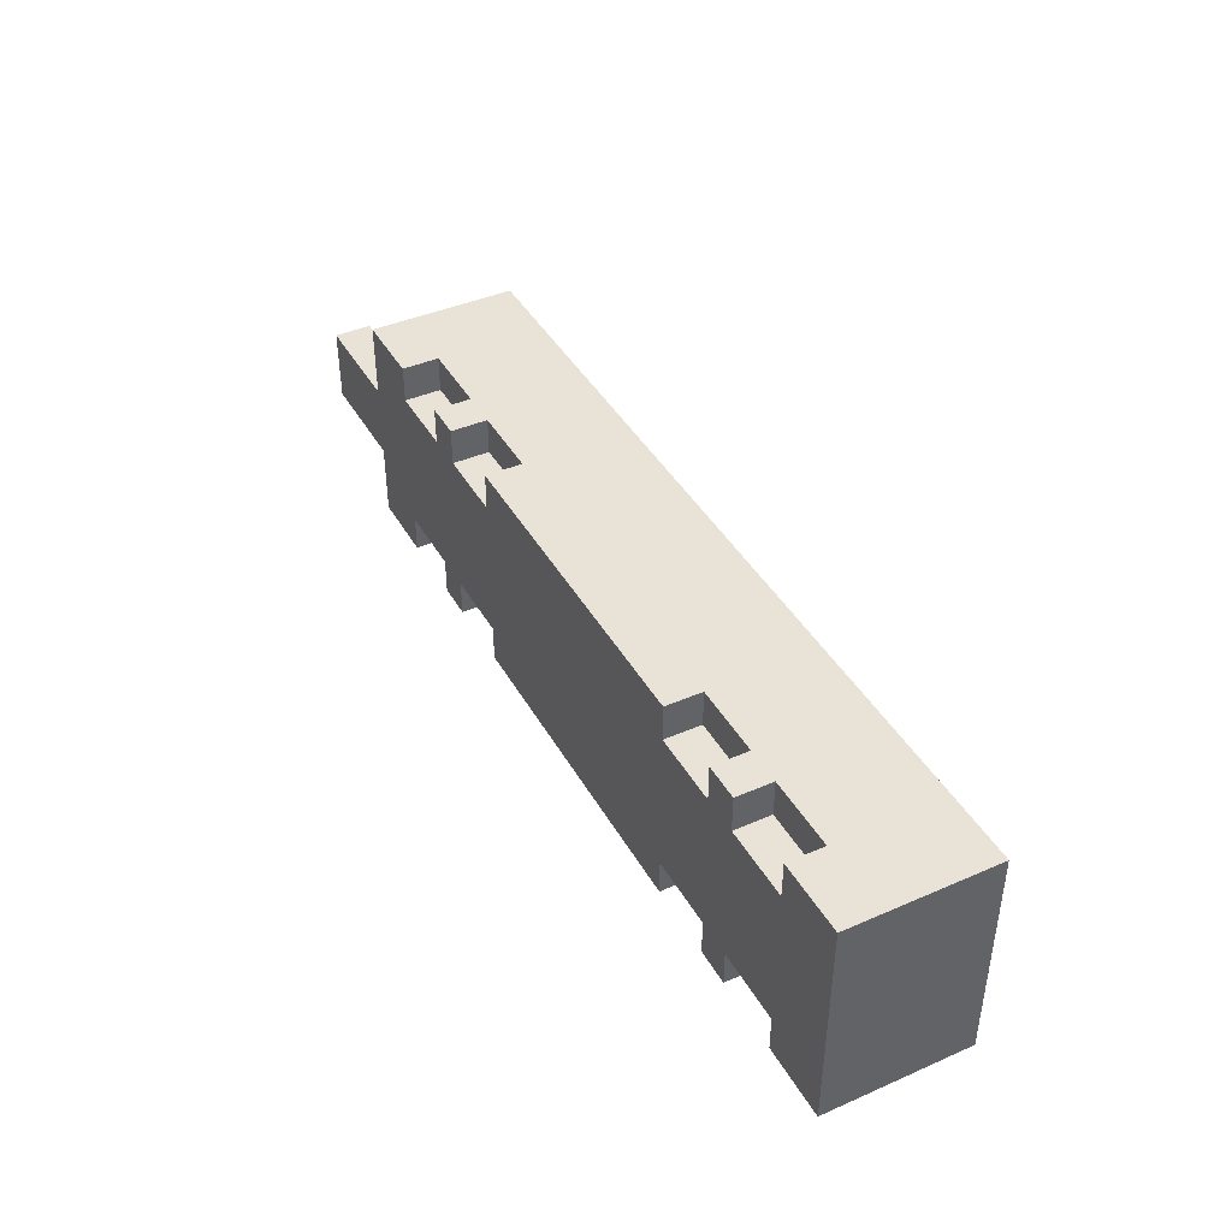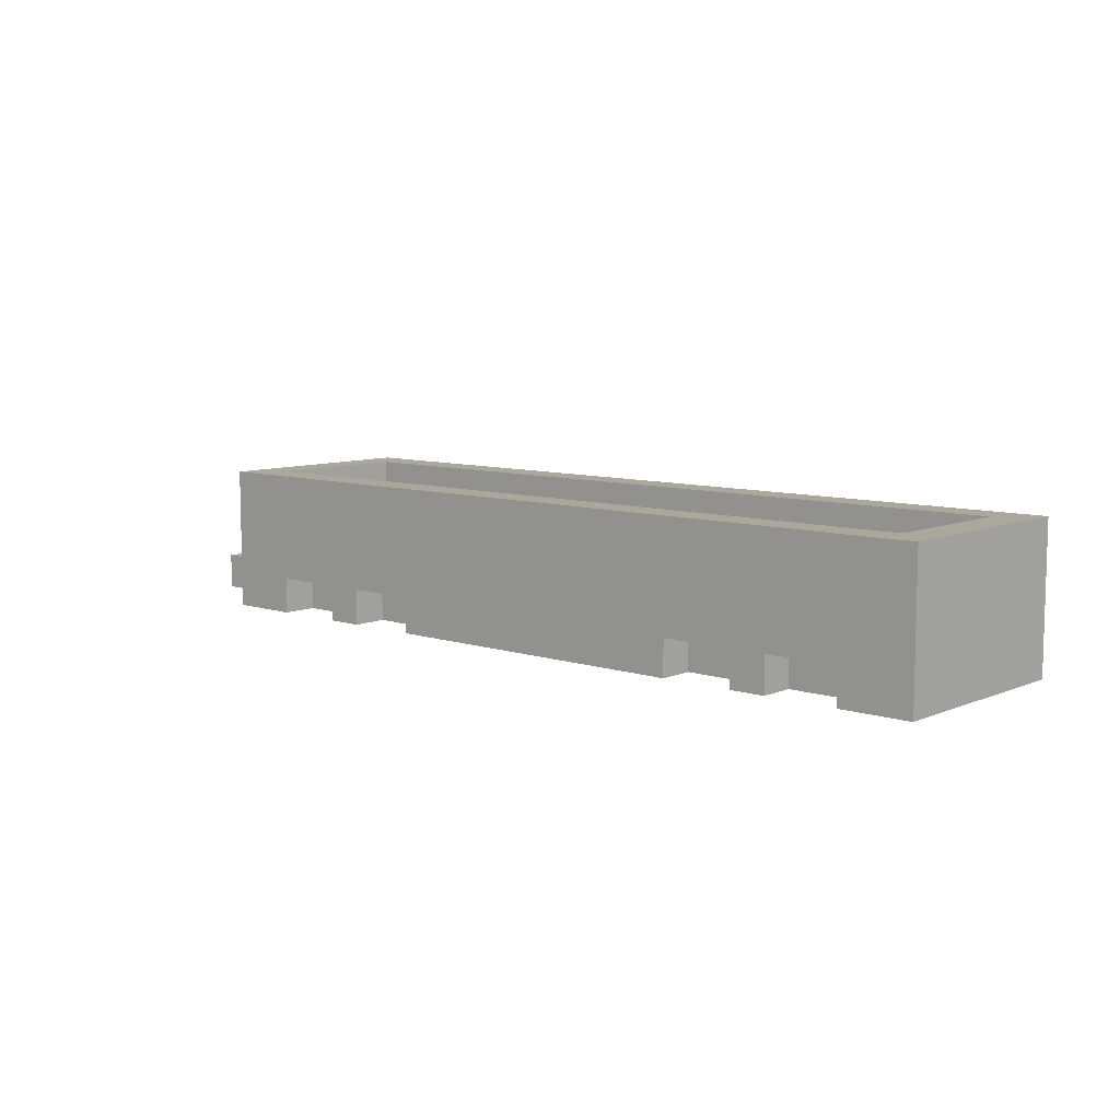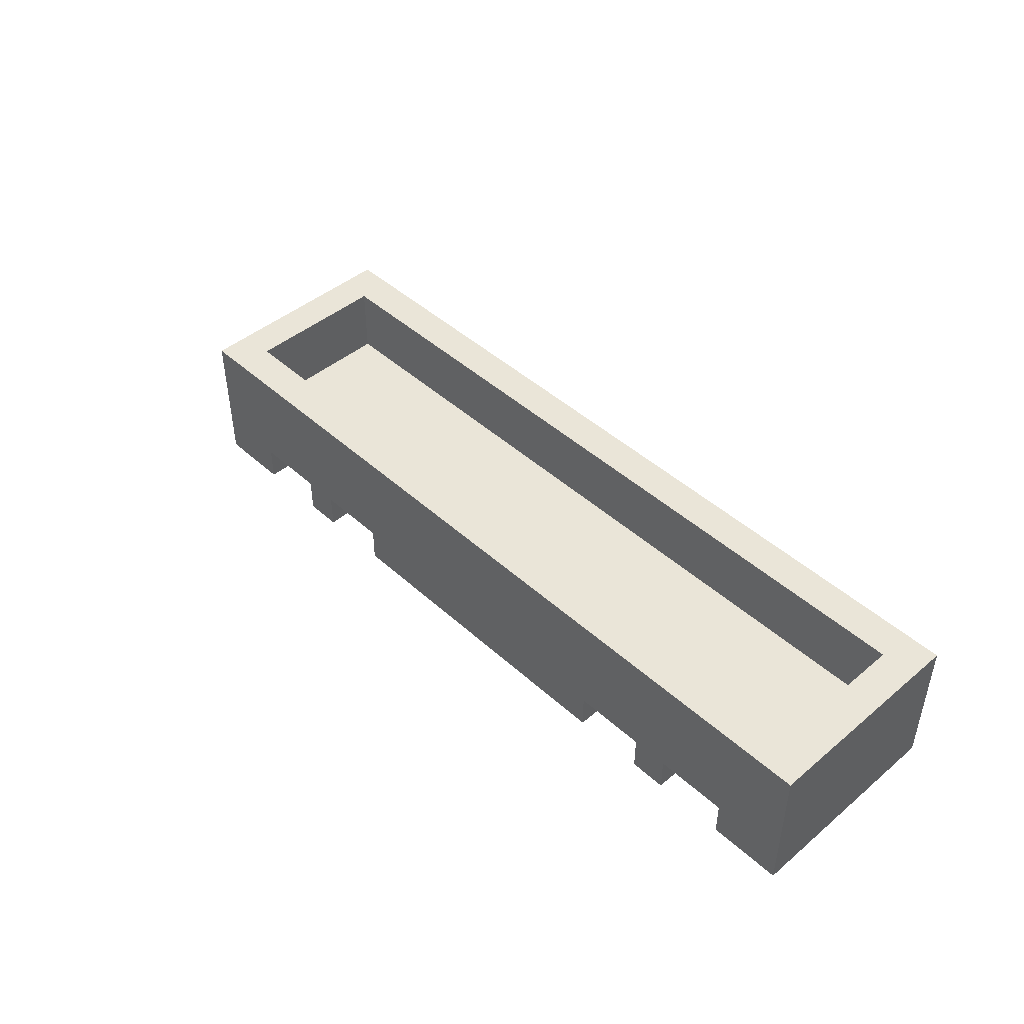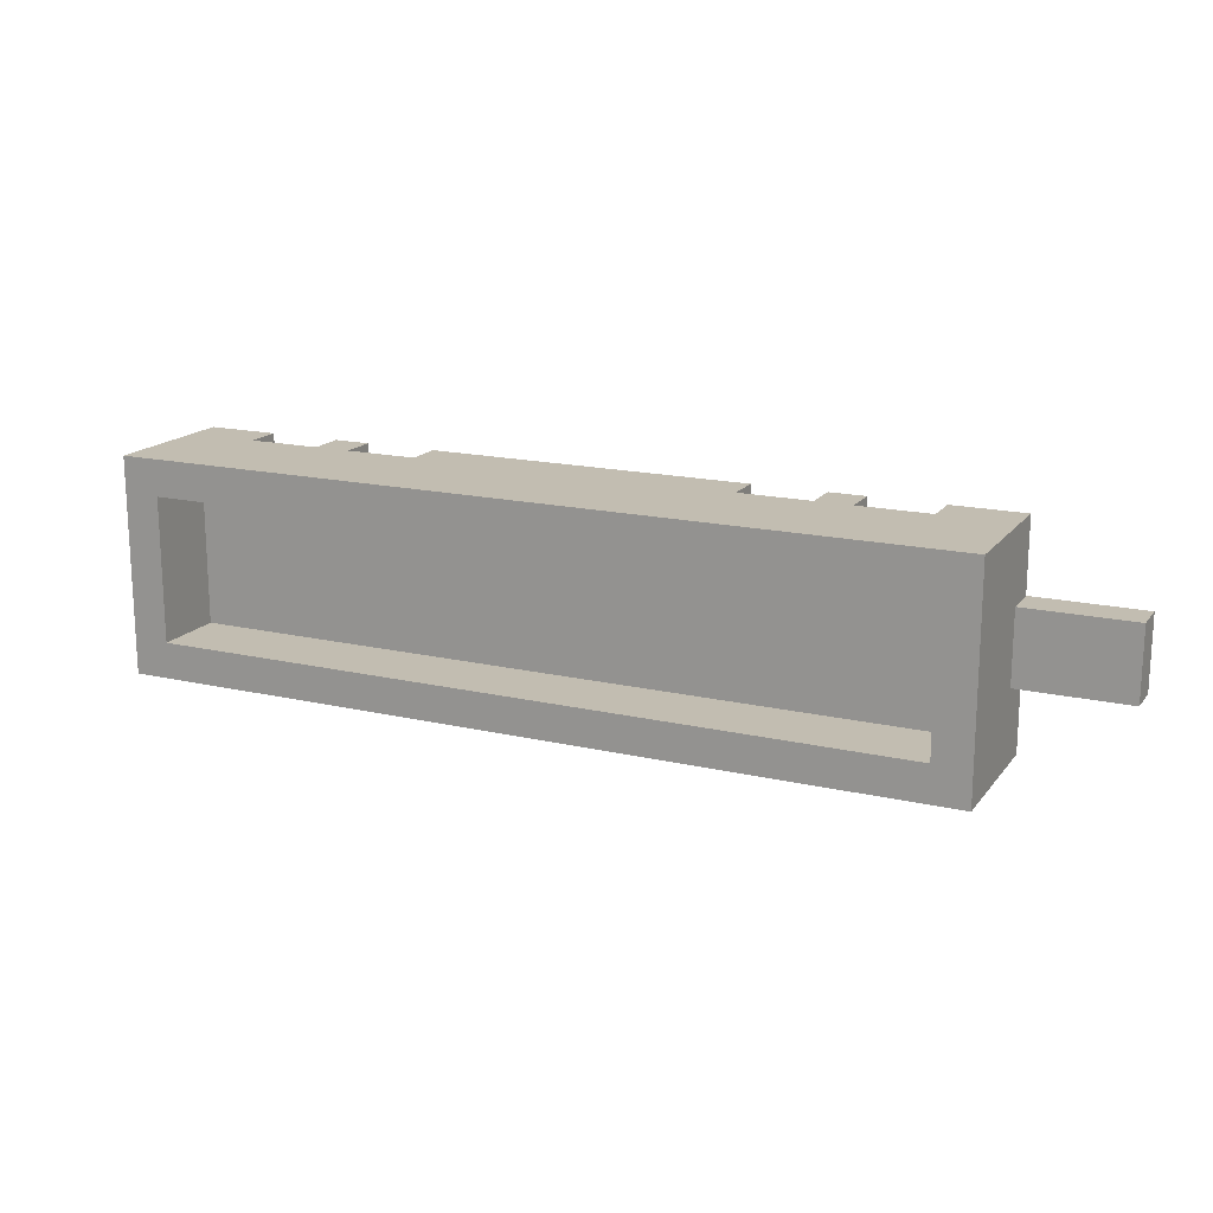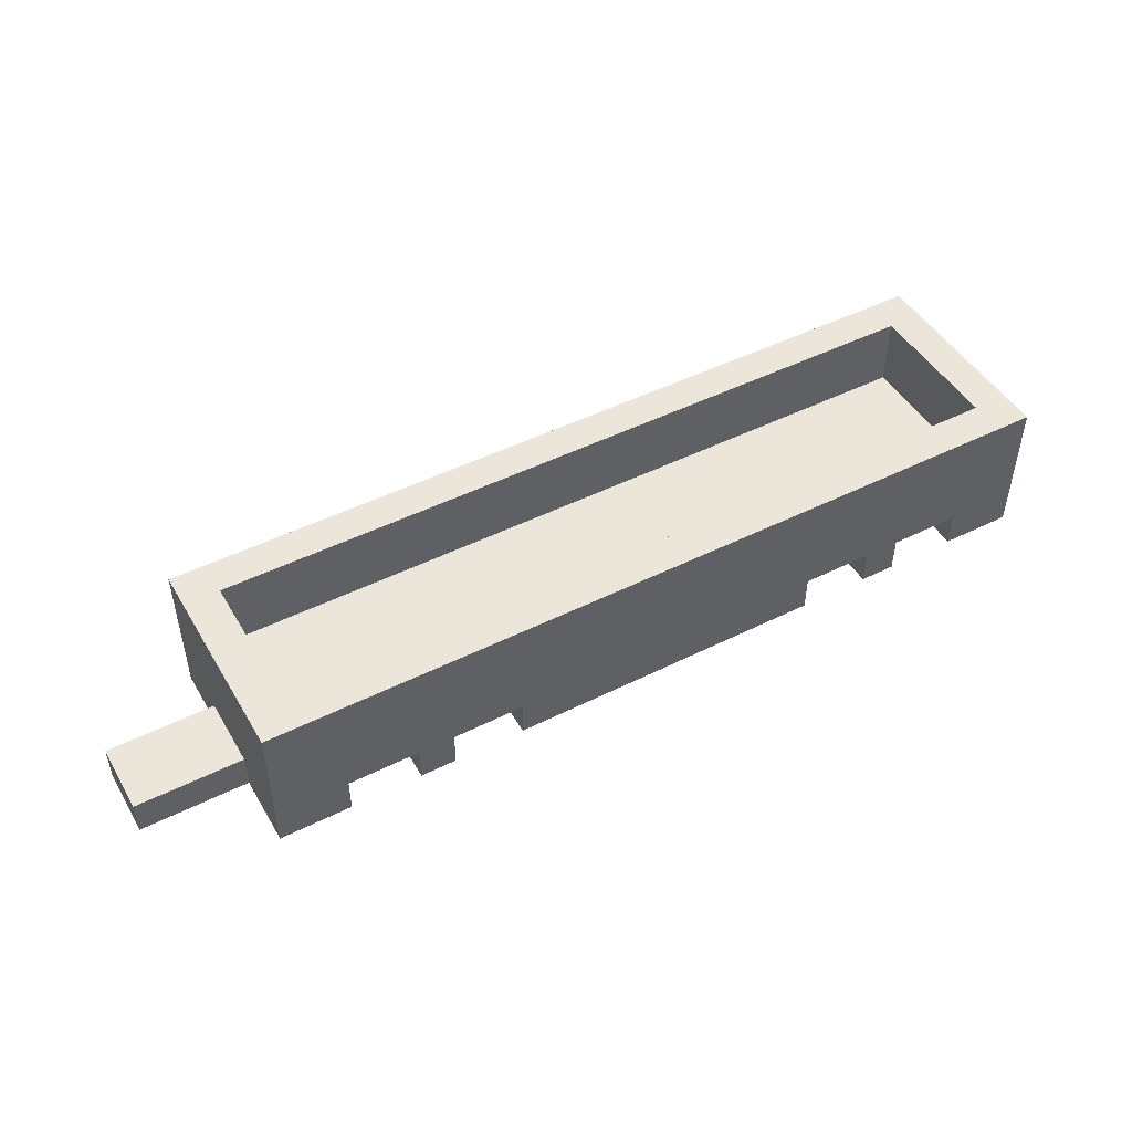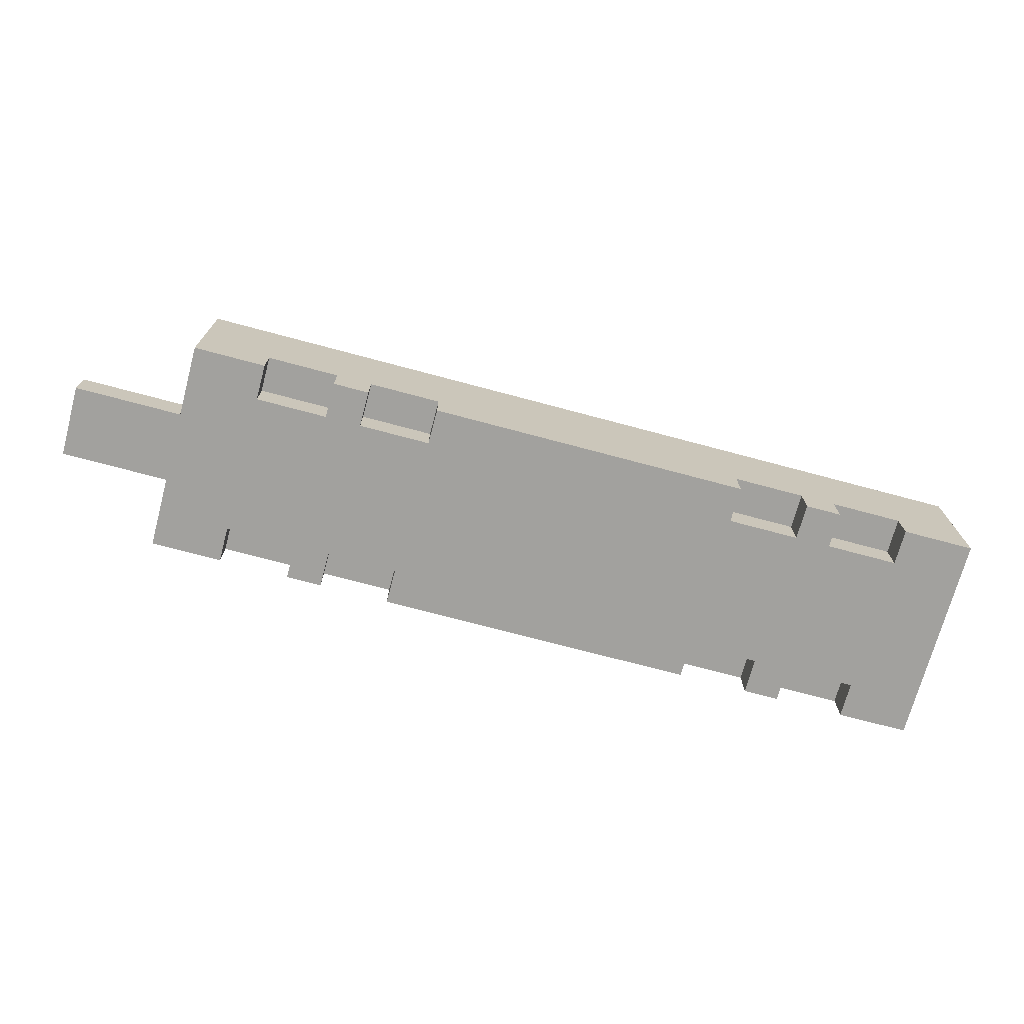
<metadata>
{"format":"obj","ext":"obj","renderer":"f3d","projection":"perspective","resolution":1024,"background":"white","views":[{"elev":41.9,"azim":62.4,"up":"+Z"},{"elev":8.4,"azim":41.4,"up":"+Y"},{"elev":45.3,"azim":46.1,"up":"+Y"},{"elev":16.8,"azim":-154.9,"up":"+Z"},{"elev":47.6,"azim":-29.4,"up":"+Y"},{"elev":-72.0,"azim":-15.0,"up":"+Y"}]}
</metadata>
<code>
o
v 1.3 0.1 -0.3
v 1.3 0.1 0.3
v 1.3 0.2 -0.3
v 1.3 0.2 0.3
v 1.3 0.5 -0.3
v 1.3 0.5 0.3
v 0.9 0.1 -0.3
v 0.9 0.1 -0.2
v 0.9 0.1 0.2
v 0.9 0.1 0.3
v 0.9 0.2 -0.3
v 0.9 0.2 -0.2
v 0.9 0.2 0.2
v 0.9 0.2 0.3
v 0.6 0.1 -0.3
v 0.6 0.1 -0.2
v 0.6 0.1 0.2
v 0.6 0.1 0.3
v 0.6 0.2 -0.3
v 0.6 0.2 -0.2
v 0.6 0.2 0.2
v 0.6 0.2 0.3
v -0.5 0.1 -0.3
v -0.5 0.1 -0.2
v -0.5 0.1 0.2
v -0.5 0.1 0.3
v -0.5 0.2 -0.3
v -0.5 0.2 -0.2
v -0.5 0.2 0.2
v -0.5 0.2 0.3
v -0.8 0.1 -0.3
v -0.8 0.1 -0.2
v -0.8 0.1 0.2
v -0.8 0.1 0.3
v -0.8 0.2 -0.3
v -0.8 0.2 -0.2
v -0.8 0.2 0.2
v -0.8 0.2 0.3
v -0.9 0.3 -0.2
v -0.9 0.3 0.2
v -0.9 0.5 -0.2
v -0.9 0.5 0.2
v 1.2 0.3 -0.2
v 1.2 0.3 0.2
v 1.2 0.5 -0.2
v 1.2 0.5 0.2
v 1.1 0.1 -0.3
v 1.1 0.1 -0.2
v 1.1 0.1 0.2
v 1.1 0.1 0.3
v 1.1 0.2 -0.3
v 1.1 0.2 -0.2
v 1.1 0.2 0.2
v 1.1 0.2 0.3
v 0.8 0.1 -0.3
v 0.8 0.1 -0.2
v 0.8 0.1 0.2
v 0.8 0.1 0.3
v 0.8 0.2 -0.3
v 0.8 0.2 -0.2
v 0.8 0.2 0.2
v 0.8 0.2 0.3
v -0.3 0.1 -0.3
v -0.3 0.1 -0.2
v -0.3 0.1 0.2
v -0.3 0.1 0.3
v -0.3 0.2 -0.3
v -0.3 0.2 -0.2
v -0.3 0.2 0.2
v -0.3 0.2 0.3
v -0.6 0.1 -0.3
v -0.6 0.1 -0.2
v -0.6 0.1 0.2
v -0.6 0.1 0.3
v -0.6 0.2 -0.3
v -0.6 0.2 -0.2
v -0.6 0.2 0.2
v -0.6 0.2 0.3
v -1 0.1 -0.3
v -1 0.1 -0.1
v -1 0.1 0.1
v -1 0.1 0.3
v -1 0.2 -0.3
v -1 0.2 -0.1
v -1 0.2 0.1
v -1 0.2 0.3
v -1 0.5 -0.3
v -1 0.5 0.3
v -1.3 0.1 -0.1
v -1.3 0.1 0.1
v -1.3 0.2 -0.1
v -1.3 0.2 0.1
v 1.3 0.1 -0.3
v 1.3 0.2 -0.3
v 1.3 0.5 -0.3
v 1.1 0.1 -0.3
v 1.1 0.2 -0.3
v 0.9 0.1 -0.3
v 0.9 0.2 -0.3
v 0.8 0.1 -0.3
v 0.8 0.2 -0.3
v 0.6 0.1 -0.3
v 0.6 0.2 -0.3
v -0.3 0.1 -0.3
v -0.3 0.2 -0.3
v -0.5 0.1 -0.3
v -0.5 0.2 -0.3
v -0.6 0.1 -0.3
v -0.6 0.2 -0.3
v -0.8 0.1 -0.3
v -0.8 0.2 -0.3
v -1 0.1 -0.3
v -1 0.2 -0.3
v -1 0.5 -0.3
v 1.1 0.1 -0.2
v 1.1 0.2 -0.2
v 0.9 0.1 -0.2
v 0.9 0.2 -0.2
v 0.8 0.1 -0.2
v 0.8 0.2 -0.2
v 0.6 0.1 -0.2
v 0.6 0.2 -0.2
v -0.3 0.1 -0.2
v -0.3 0.2 -0.2
v -0.5 0.1 -0.2
v -0.5 0.2 -0.2
v -0.6 0.1 -0.2
v -0.6 0.2 -0.2
v -0.8 0.1 -0.2
v -0.8 0.2 -0.2
v -1 0.1 -0.1
v -1 0.2 -0.1
v -1.3 0.1 -0.1
v -1.3 0.2 -0.1
v 1.2 0.3 0.2
v 1.2 0.5 0.2
v -0.9 0.3 0.2
v -0.9 0.5 0.2
v 1.2 0.3 -0.2
v 1.2 0.5 -0.2
v -0.9 0.3 -0.2
v -0.9 0.5 -0.2
v -1 0.1 0.1
v -1 0.2 0.1
v -1.3 0.1 0.1
v -1.3 0.2 0.1
v 1.1 0.1 0.2
v 1.1 0.2 0.2
v 0.9 0.1 0.2
v 0.9 0.2 0.2
v 0.8 0.1 0.2
v 0.8 0.2 0.2
v 0.6 0.1 0.2
v 0.6 0.2 0.2
v -0.3 0.1 0.2
v -0.3 0.2 0.2
v -0.5 0.1 0.2
v -0.5 0.2 0.2
v -0.6 0.1 0.2
v -0.6 0.2 0.2
v -0.8 0.1 0.2
v -0.8 0.2 0.2
v 1.3 0.1 0.3
v 1.3 0.2 0.3
v 1.3 0.5 0.3
v 1.1 0.1 0.3
v 1.1 0.2 0.3
v 0.9 0.1 0.3
v 0.9 0.2 0.3
v 0.8 0.1 0.3
v 0.8 0.2 0.3
v 0.6 0.1 0.3
v 0.6 0.2 0.3
v -0.3 0.1 0.3
v -0.3 0.2 0.3
v -0.5 0.1 0.3
v -0.5 0.2 0.3
v -0.6 0.1 0.3
v -0.6 0.2 0.3
v -0.8 0.1 0.3
v -0.8 0.2 0.3
v -1 0.1 0.3
v -1 0.2 0.3
v -1 0.5 0.3
v 1.3 0.1 -0.3
v 1.1 0.1 -0.3
v 0.9 0.1 -0.3
v 0.8 0.1 -0.3
v 0.6 0.1 -0.3
v -0.3 0.1 -0.3
v -0.5 0.1 -0.3
v -0.6 0.1 -0.3
v -0.8 0.1 -0.3
v -1 0.1 -0.3
v 1.1 0.1 -0.2
v 0.9 0.1 -0.2
v 0.8 0.1 -0.2
v 0.6 0.1 -0.2
v -0.3 0.1 -0.2
v -0.5 0.1 -0.2
v -0.6 0.1 -0.2
v -0.8 0.1 -0.2
v -1 0.1 -0.1
v -1.3 0.1 -0.1
v -1 0.1 0.1
v -1.3 0.1 0.1
v 1.1 0.1 0.2
v 0.9 0.1 0.2
v 0.8 0.1 0.2
v 0.6 0.1 0.2
v -0.3 0.1 0.2
v -0.5 0.1 0.2
v -0.6 0.1 0.2
v -0.8 0.1 0.2
v 1.3 0.1 0.3
v 1.1 0.1 0.3
v 0.9 0.1 0.3
v 0.8 0.1 0.3
v 0.6 0.1 0.3
v -0.3 0.1 0.3
v -0.5 0.1 0.3
v -0.6 0.1 0.3
v -0.8 0.1 0.3
v -1 0.1 0.3
v 1.1 0.2 -0.3
v 0.9 0.2 -0.3
v 0.8 0.2 -0.3
v 0.6 0.2 -0.3
v -0.3 0.2 -0.3
v -0.5 0.2 -0.3
v -0.6 0.2 -0.3
v -0.8 0.2 -0.3
v 1.1 0.2 -0.2
v 0.9 0.2 -0.2
v 0.8 0.2 -0.2
v 0.6 0.2 -0.2
v -0.3 0.2 -0.2
v -0.5 0.2 -0.2
v -0.6 0.2 -0.2
v -0.8 0.2 -0.2
v 1.1 0.2 0.2
v 0.9 0.2 0.2
v 0.8 0.2 0.2
v 0.6 0.2 0.2
v -0.3 0.2 0.2
v -0.5 0.2 0.2
v -0.6 0.2 0.2
v -0.8 0.2 0.2
v 1.1 0.2 0.3
v 0.9 0.2 0.3
v 0.8 0.2 0.3
v 0.6 0.2 0.3
v -0.3 0.2 0.3
v -0.5 0.2 0.3
v -0.6 0.2 0.3
v -0.8 0.2 0.3
v -1 0.2 -0.1
v -1.3 0.2 -0.1
v -1 0.2 0.1
v -1.3 0.2 0.1
v 1.2 0.3 -0.2
v -0.9 0.3 -0.2
v 1.2 0.3 0.2
v -0.9 0.3 0.2
v 1.3 0.5 -0.3
v -1 0.5 -0.3
v 1.2 0.5 -0.2
v -0.9 0.5 -0.2
v 1.2 0.5 0.2
v -0.9 0.5 0.2
v 1.3 0.5 0.3
v -1 0.5 0.3
f 3 2 1
f 4 2 3
f 5 4 3
f 6 4 5
f 11 8 7
f 12 8 11
f 13 10 9
f 14 10 13
f 19 16 15
f 20 16 19
f 21 18 17
f 22 18 21
f 27 24 23
f 28 24 27
f 29 26 25
f 30 26 29
f 35 32 31
f 36 32 35
f 37 34 33
f 38 34 37
f 41 40 39
f 42 40 41
f 43 44 45
f 45 44 46
f 47 48 51
f 51 48 52
f 49 50 53
f 53 50 54
f 55 56 59
f 59 56 60
f 57 58 61
f 61 58 62
f 63 64 67
f 67 64 68
f 65 66 69
f 69 66 70
f 71 72 75
f 75 72 76
f 73 74 77
f 77 74 78
f 79 80 83
f 83 80 84
f 81 82 85
f 85 82 86
f 83 84 87
f 84 85 87
f 85 86 87
f 87 86 88
f 89 90 91
f 91 90 92
f 96 94 93
f 97 95 94
f 97 94 96
f 99 95 97
f 100 99 98
f 101 95 99
f 101 99 100
f 103 95 101
f 104 103 102
f 105 95 103
f 105 103 104
f 107 95 105
f 108 107 106
f 109 95 107
f 109 107 108
f 111 95 109
f 112 111 110
f 113 95 111
f 113 111 112
f 114 95 113
f 117 116 115
f 118 116 117
f 121 120 119
f 122 120 121
f 125 124 123
f 126 124 125
f 129 128 127
f 130 128 129
f 133 132 131
f 134 132 133
f 137 136 135
f 138 136 137
f 139 140 141
f 141 140 142
f 143 144 145
f 145 144 146
f 147 148 149
f 149 148 150
f 151 152 153
f 153 152 154
f 155 156 157
f 157 156 158
f 159 160 161
f 161 160 162
f 163 164 166
f 164 165 167
f 166 164 167
f 167 165 169
f 168 169 170
f 169 165 171
f 170 169 171
f 171 165 173
f 172 173 174
f 173 165 175
f 174 173 175
f 175 165 177
f 176 177 178
f 177 165 179
f 178 177 179
f 179 165 181
f 180 181 182
f 181 165 183
f 182 181 183
f 183 165 184
f 195 186 185
f 196 188 187
f 197 188 196
f 198 190 189
f 199 190 198
f 200 192 191
f 201 192 200
f 202 194 193
f 203 201 200
f 203 202 201
f 203 194 202
f 203 197 196
f 203 200 199
f 203 199 198
f 203 198 197
f 203 196 195
f 205 203 195
f 205 204 203
f 206 204 205
f 207 195 185
f 207 205 195
f 208 205 207
f 209 205 208
f 210 205 209
f 211 205 210
f 212 205 211
f 213 205 212
f 214 205 213
f 215 207 185
f 216 207 215
f 217 209 208
f 218 209 217
f 219 211 210
f 220 211 219
f 221 213 212
f 222 213 221
f 223 205 214
f 224 205 223
f 233 226 225
f 234 226 233
f 235 228 227
f 236 228 235
f 237 230 229
f 238 230 237
f 239 232 231
f 240 232 239
f 249 242 241
f 250 242 249
f 251 244 243
f 252 244 251
f 253 246 245
f 254 246 253
f 255 248 247
f 256 248 255
f 257 258 259
f 259 258 260
f 261 262 263
f 263 262 264
f 265 266 267
f 267 266 268
f 265 267 269
f 268 266 270
f 265 269 271
f 269 270 271
f 270 266 272
f 271 270 272

</code>
